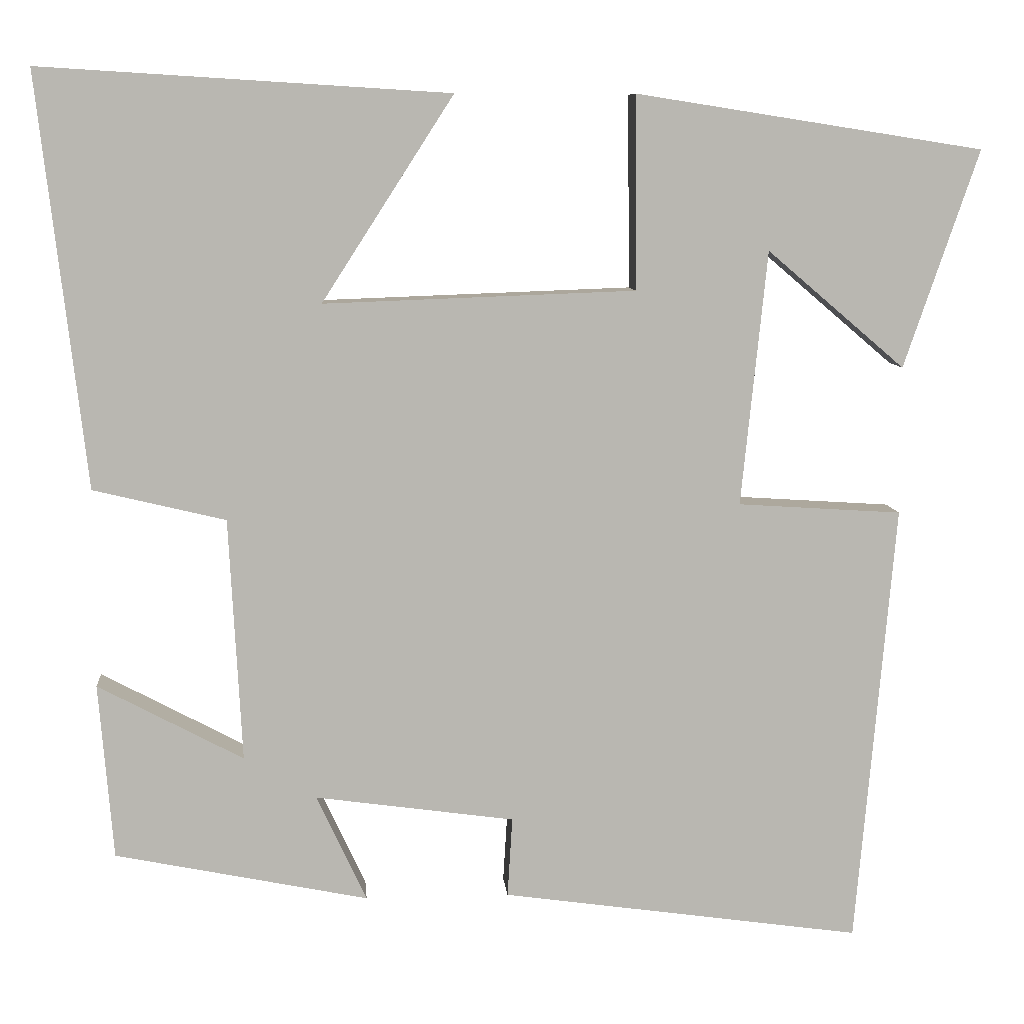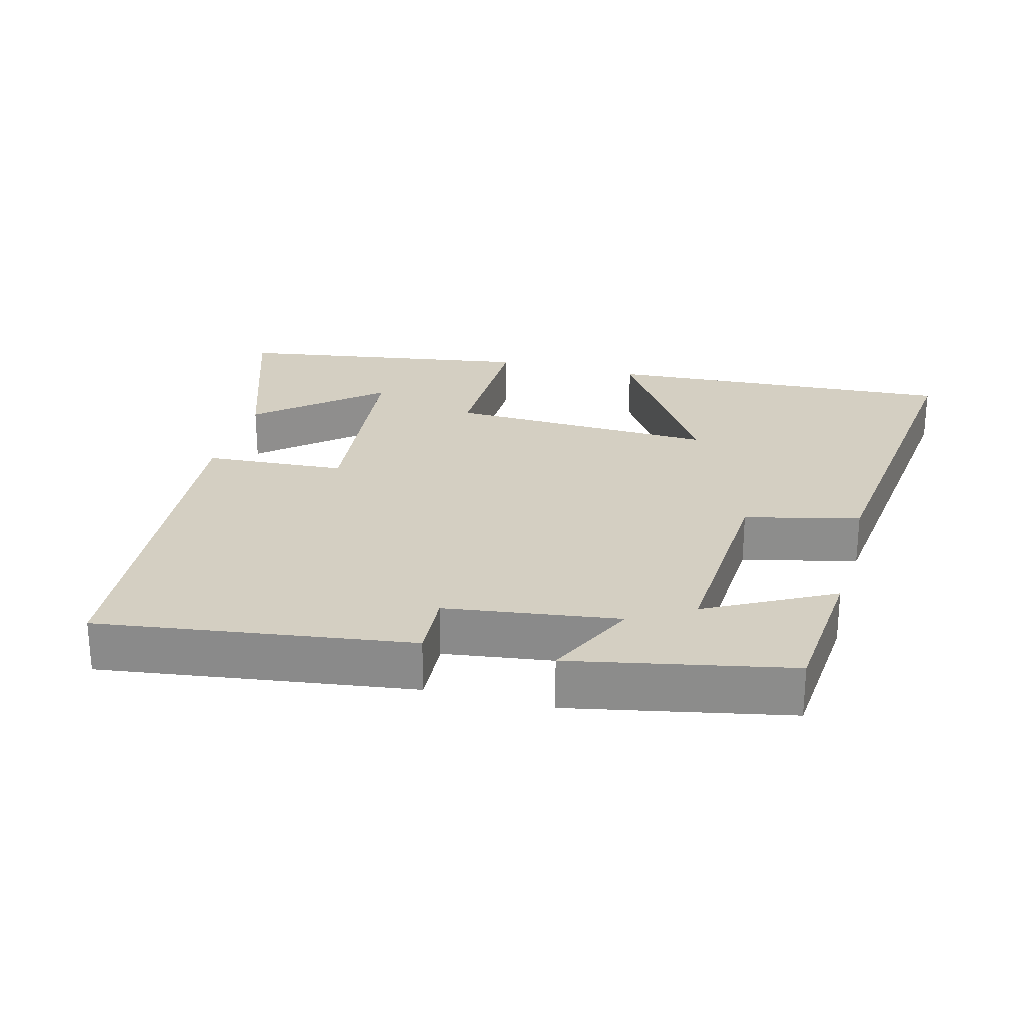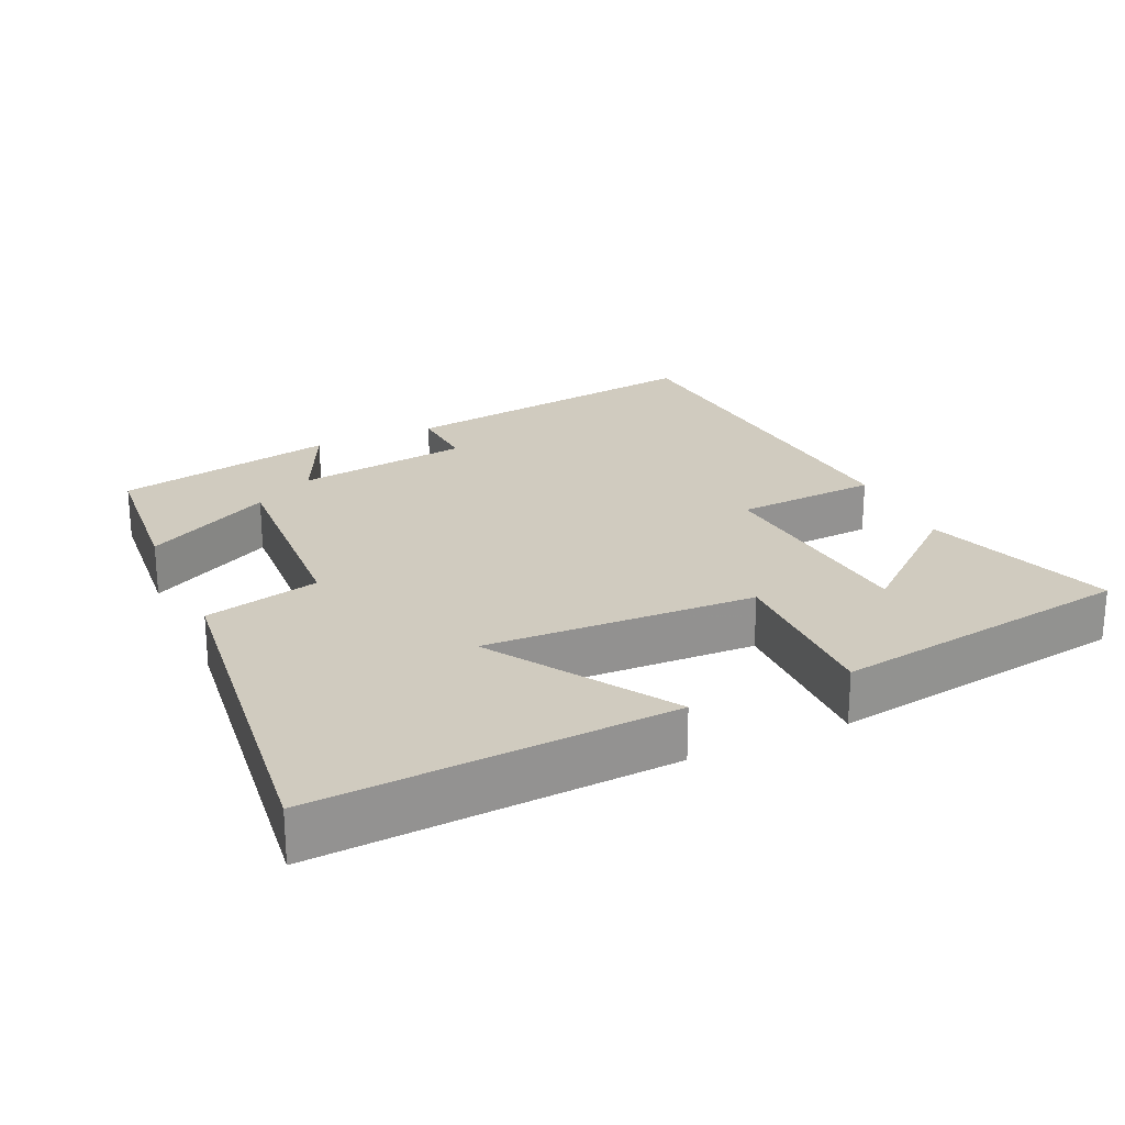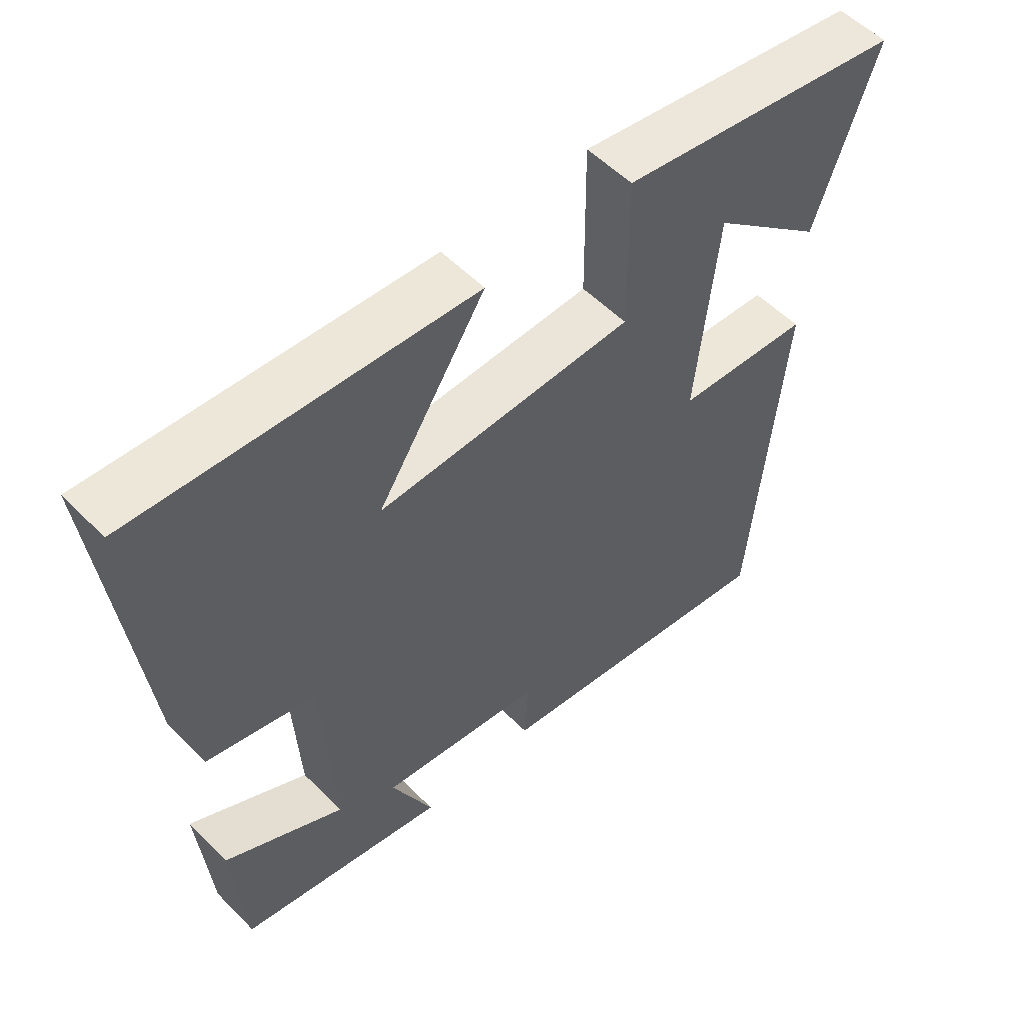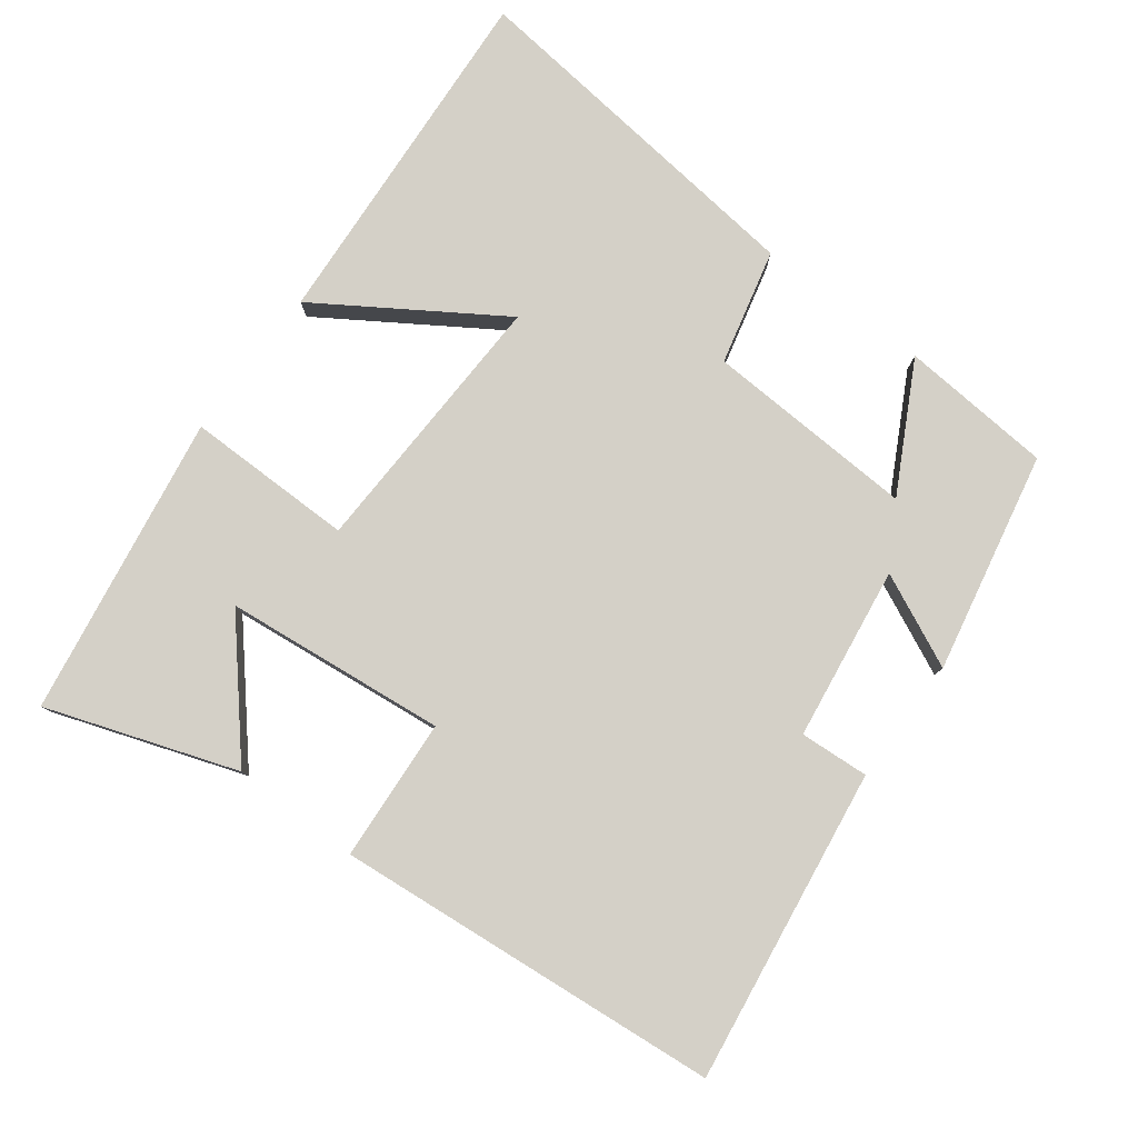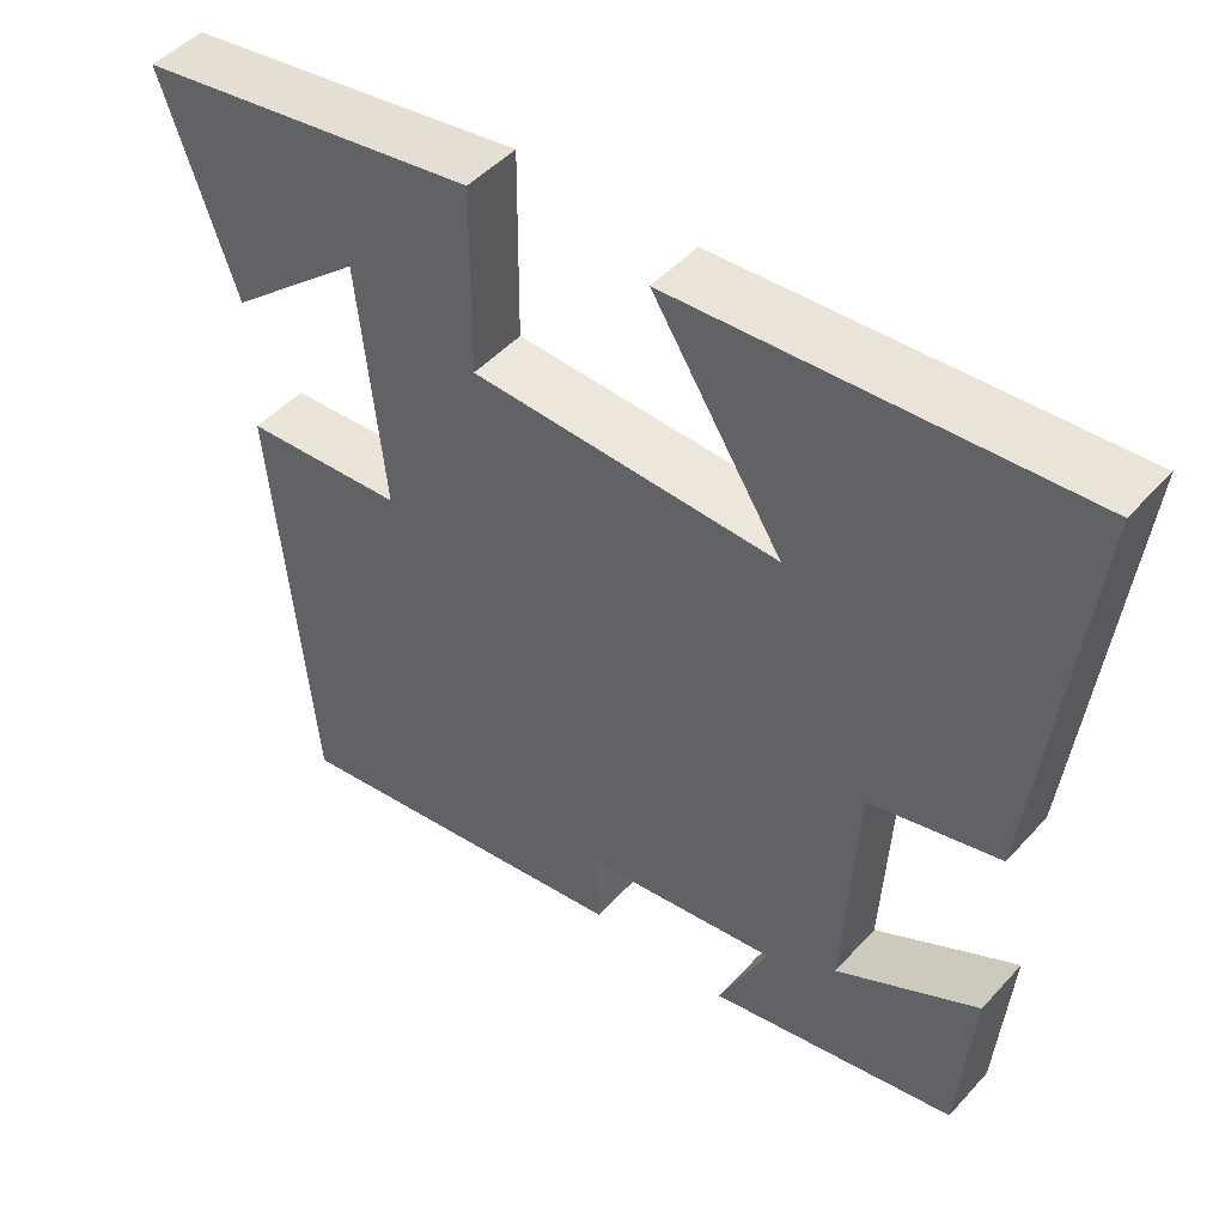
<metadata>
{"format":"obj","ext":"obj","renderer":"f3d","projection":"perspective","resolution":1024,"background":"white","views":[{"elev":8.5,"azim":-4.7,"up":"+Z"},{"elev":25.4,"azim":-165.1,"up":"+Y"},{"elev":23.7,"azim":-24.4,"up":"+Y"},{"elev":54.5,"azim":-43.3,"up":"+Z"},{"elev":79.9,"azim":126.8,"up":"+Y"},{"elev":47.6,"azim":-140.3,"up":"+Z"}]}
</metadata>
<code>
v 0.452 0.07 -0.562
v 0.008 0.07 -0.5
v 0.014 0.07 -0.402
v -0.232 0.07 -0.368
v -0.17 0.07 -0.5
v -0.482 0.07 -0.437
v -0.5 0.07 -0.221
v -0.321 0.07 -0.316
v -0.337 0.07 -0.016
v -0.5 0.07 0.023
v -0.559 0.07 0.531
v -0.056 0.07 0.5
v -0.218 0.07 0.248
v 0.166 0.07 0.262
v 0.164 0.07 0.5
v 0.592 0.07 0.433
v 0.5 0.07 0.165
v 0.33 0.07 0.31
v 0.298 0.07 -0.004
v 0.5 0.07 -0.017
v 0.452 0 -0.562
v 0.008 0 -0.5
v 0.014 0 -0.402
v -0.232 0 -0.368
v -0.17 0 -0.5
v -0.482 0 -0.437
v -0.5 0 -0.221
v -0.321 0 -0.316
v -0.337 0 -0.016
v -0.5 0 0.023
v -0.559 0 0.531
v -0.056 0 0.5
v -0.218 0 0.248
v 0.166 0 0.262
v 0.164 0 0.5
v 0.592 0 0.433
v 0.5 0 0.165
v 0.33 0 0.31
v 0.298 0 -0.004
v 0.5 0 -0.017
f 1 2 3
f 20 1 3
f 19 20 3
f 18 19 3 4
f 15 16 17 18
f 14 15 18
f 14 18 4
f 13 14 4
f 10 11 12 13
f 9 10 13
f 8 9 13 4
f 6 7 8
f 5 6 8
f 4 5 8
f 23 22 21
f 23 21 40
f 23 40 39
f 24 23 39 38
f 38 37 36 35
f 38 35 34
f 24 38 34
f 24 34 33
f 33 32 31 30
f 33 30 29
f 24 33 29 28
f 28 27 26
f 28 26 25
f 28 25 24
f 1 21 22 2
f 2 22 23 3
f 3 23 24 4
f 4 24 25 5
f 5 25 26 6
f 6 26 27 7
f 7 27 28 8
f 8 28 29 9
f 9 29 30 10
f 10 30 31 11
f 11 31 32 12
f 12 32 33 13
f 13 33 34 14
f 14 34 35 15
f 15 35 36 16
f 16 36 37 17
f 17 37 38 18
f 18 38 39 19
f 19 39 40 20
f 20 40 21 1

</code>
